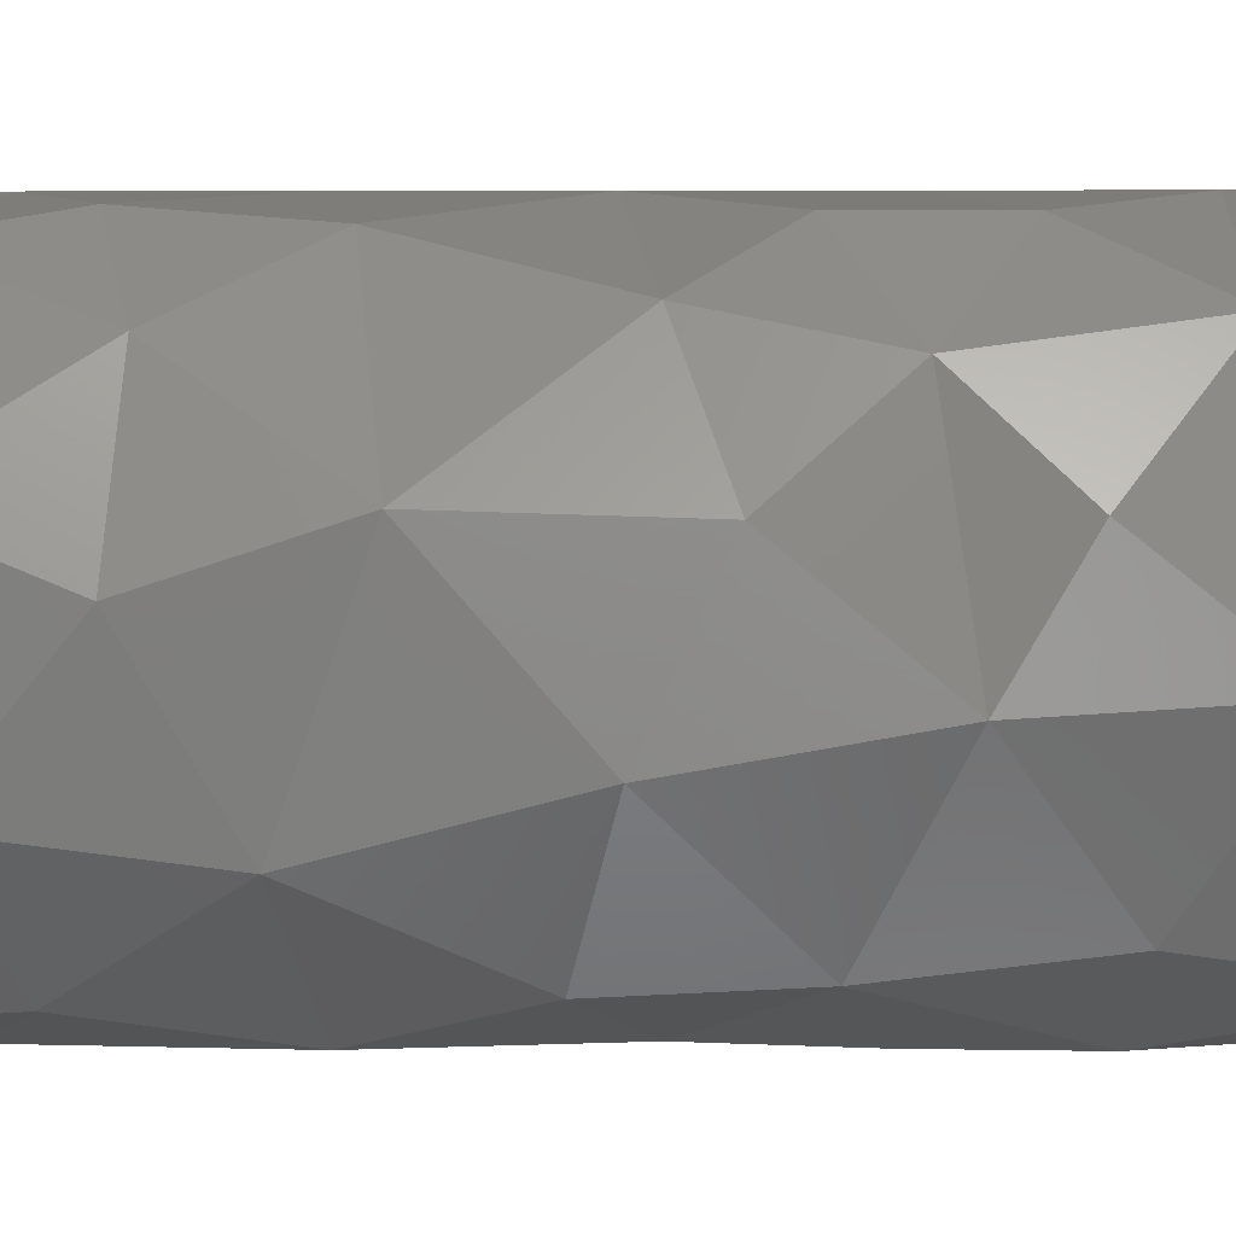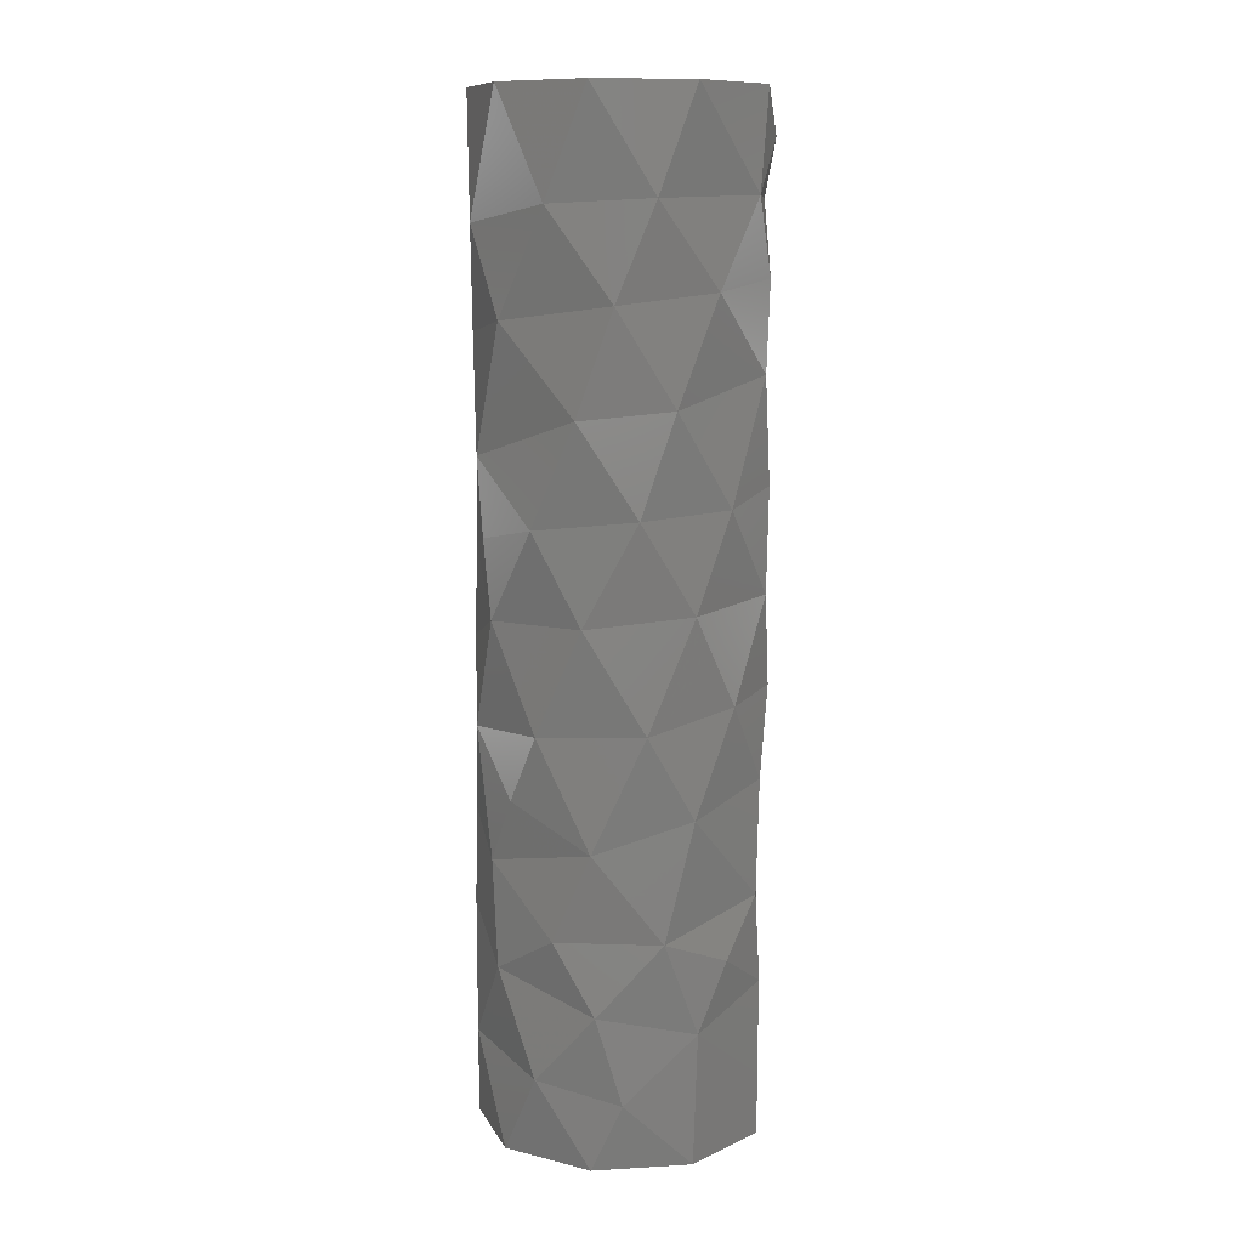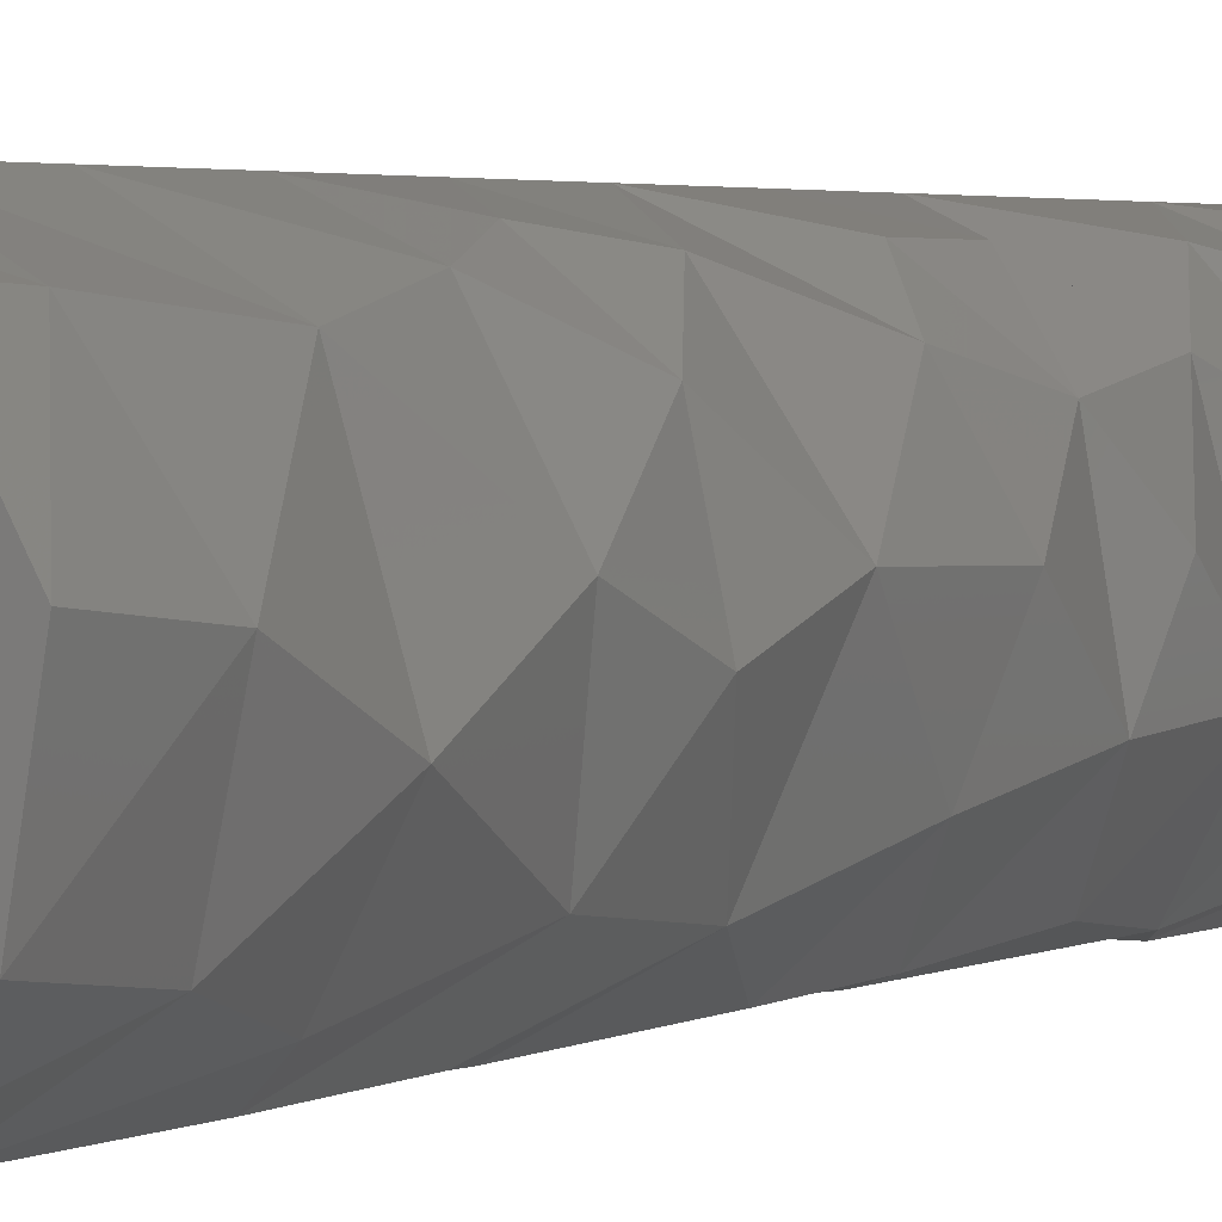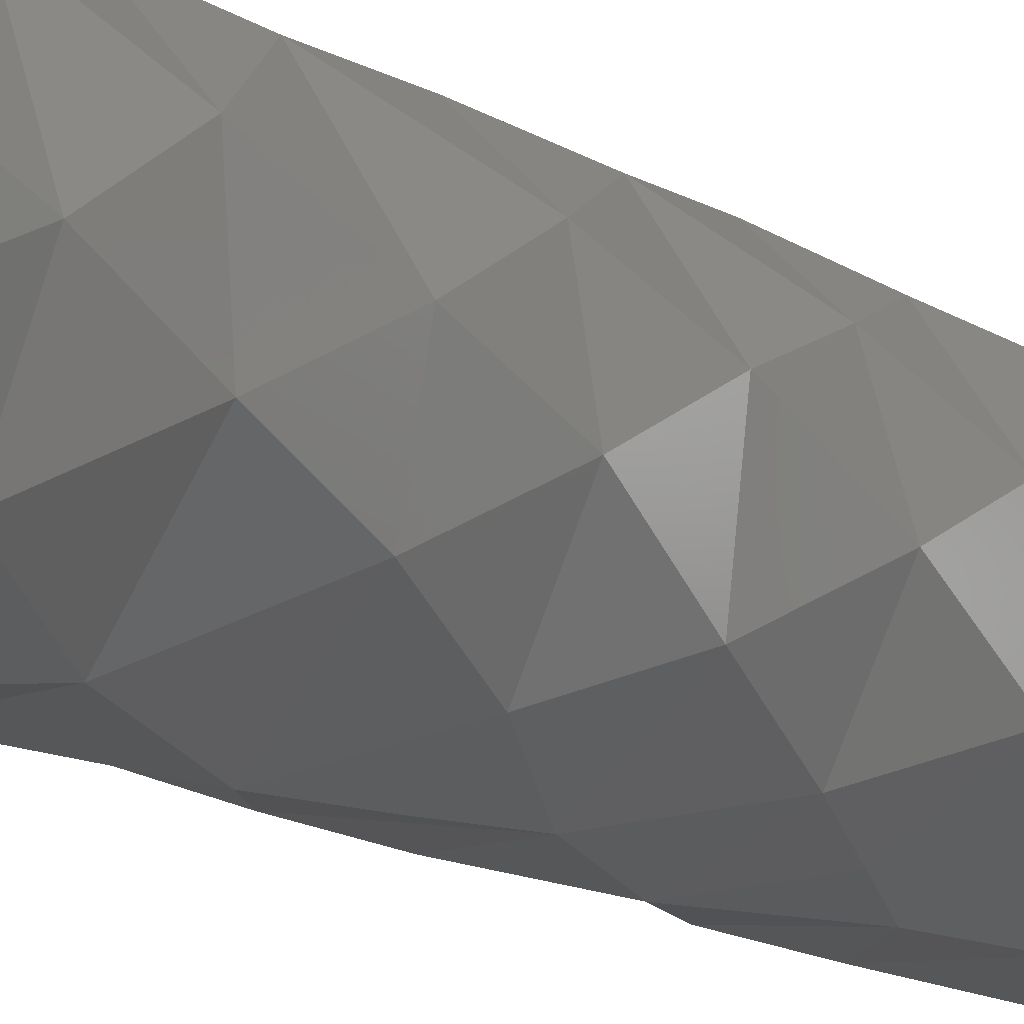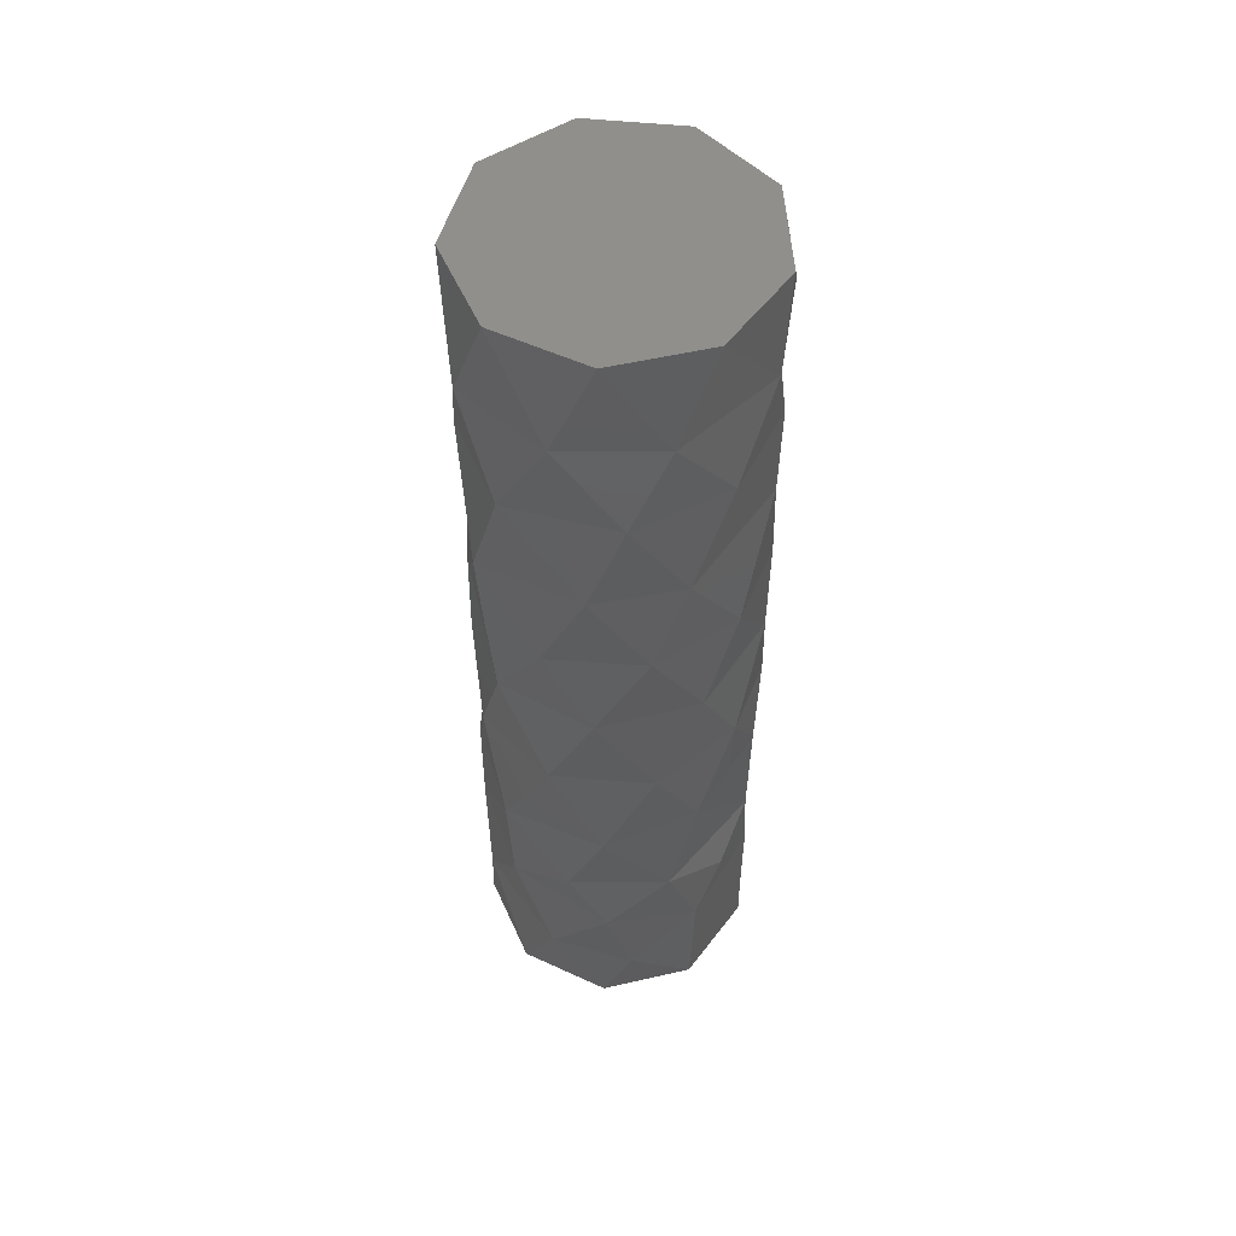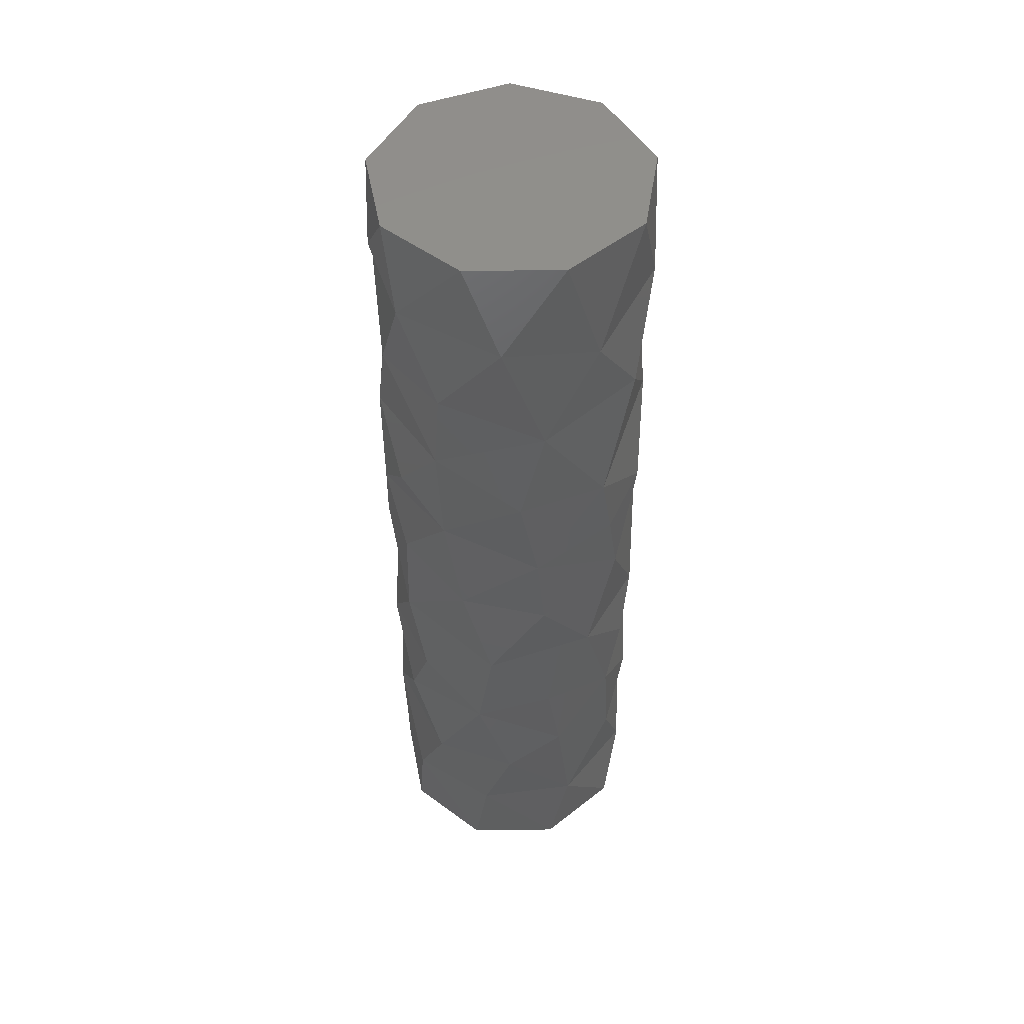
<metadata>
{"format":"stl","ext":"stl","renderer":"f3d","projection":"perspective","resolution":1024,"background":"white","views":[{"elev":-5.5,"azim":90.4,"up":"+Z"},{"elev":10.7,"azim":-108.3,"up":"+Y"},{"elev":2.7,"azim":31.6,"up":"+Z"},{"elev":-15.8,"azim":-140.3,"up":"+Z"},{"elev":53.3,"azim":-113.8,"up":"+Y"},{"elev":50.0,"azim":139.1,"up":"+Y"}]}
</metadata>
<code>
# stl→obj: 122 verts, 240 faces
v 0 175 25
v 7.976 165.5 23.69
v 16.07 175 19.15
v -9.995 167.2 22.91
v -16.07 175 19.15
v 3.062e-15 157.5 25
v 3.062e-15 17.5 25
v 0 0 25
v 16.71 10.54 18.59
v -16.29 10.88 18.96
v 16.07 0 19.15
v -16.07 0 19.15
v 24.62 175 4.341
v 21.89 164.6 12.08
v 16.33 156.2 18.93
v 24.98 158.2 1.105
v 21.65 175 -12.5
v 17.69 157 -17.67
v 8.55 175 -23.49
v 1.857 153.5 -24.93
v -8.55 175 -23.49
v -17.08 156.5 -18.26
v -21.65 175 -12.5
v -24.89 157.4 -2.37
v -24.62 175 4.341
v -18.4 157.9 16.93
v 3.062e-15 140 25
v 11.8 139.2 22.04
v -14.4 144.8 20.44
v -16.04 129.6 19.17
v 3.062e-15 122.5 25
v -13.55 111.3 21.01
v 3.062e-15 105 25
v 12.16 111.6 21.84
v 19.97 123.2 15.04
v 3.062e-15 87.5 25
v 12.07 98.68 21.89
v -14.98 93.53 20.02
v -12.81 77.92 21.47
v 3.062e-15 70 25
v 13.76 72.89 20.87
v 19.44 90.1 15.72
v 3.062e-15 52.5 25
v -16.61 62.81 18.68
v 10.99 58.31 22.46
v 3.062e-15 35 25
v 15.3 46.82 19.77
v -17.56 43.19 17.8
v 18.61 29.93 16.69
v -15.87 27.39 19.32
v 24.62 0 4.341
v 21.65 0 -12.5
v 24.85 15.64 2.702
v 8.55 0 -23.49
v 20.29 16.67 -14.6
v -8.55 0 -23.49
v 4.539 16.4 -24.58
v -21.65 0 -12.5
v -14.95 14.14 -20.04
v -23.79 11.39 -7.676
v -24.62 0 4.341
v -24.47 22.57 5.135
v 16.7 31.06 -18.6
v 24.58 30.82 -4.563
v 7.289 38.83 -23.91
v 20.96 49.36 -13.62
v -7.023 31.52 -23.99
v -5.492 49.79 -24.39
v 9.733 54.93 -23.03
v 24.66 46.12 4.091
v 20.83 60.84 13.82
v -15.4 72.44 -19.69
v -10.73 60.98 -22.58
v -21.71 53.8 -12.4
v -24.7 73.34 -3.862
v 1.185 71.13 -24.97
v -6.05 90.14 -24.26
v -20.98 90.63 -13.59
v -17.64 38.61 -17.72
v -24.98 38.68 -0.9153
v -24.61 58.87 4.389
v 12.34 100 -21.74
v -0.7979 116.4 -24.99
v 15.15 117.2 -19.89
v 23.73 107.6 -7.868
v -3.443 103.3 -24.76
v 22.38 87.99 -11.15
v 11.09 84.66 -22.41
v 11.53 135.7 -22.18
v 24.08 126.7 -6.709
v -8.838 138.5 -23.39
v -20.46 123.4 -14.37
v -14.86 105.9 -20.1
v 19.3 68.12 -15.89
v 23.75 142.3 -7.8
v -23.37 141.1 -8.886
v 24.75 74.96 3.558
v 24.96 59.54 -1.482
v 24.83 94.53 2.932
v -22.03 26.38 -11.83
v 21.71 104.8 12.4
v -24.48 107.9 -5.062
v -24.98 125 0.8752
v -22.38 108.8 11.13
v -23.55 143 8.401
v -21.91 76.65 12.03
v -24.62 92.31 4.37
v -22.54 33.96 10.81
v 23.84 142.5 7.513
v 24.8 114.2 3.142
v 7.577 175 8.743
v -5.823 175 10.62
v 9.729 175 -5.719
v -4.026 175 -11.41
v -12.42 175 -2.121
v -5.186e-15 175 -3.284e-16
v 7.577 0 8.743
v -5.823 0 10.62
v 9.729 0 -5.719
v -4.026 0 -11.41
v -12.42 0 -2.121
v 6.985e-16 0 1.919e-15
f 1 2 3
f 4 1 5
f 2 1 6
f 1 4 6
f 7 8 9
f 8 7 10
f 8 11 9
f 12 8 10
f 13 3 14
f 2 15 3
f 14 3 15
f 13 16 17
f 14 16 13
f 17 18 19
f 16 18 17
f 19 20 21
f 19 18 20
f 21 22 23
f 22 21 20
f 23 24 25
f 24 23 22
f 5 25 26
f 25 24 26
f 26 4 5
f 27 28 6
f 29 27 6
f 6 28 15
f 26 29 6
f 15 2 6
f 4 26 6
f 27 30 31
f 28 27 31
f 30 27 29
f 31 32 33
f 33 34 31
f 31 30 32
f 28 31 35
f 34 35 31
f 36 37 33
f 38 36 33
f 33 37 34
f 32 38 33
f 36 39 40
f 40 41 36
f 36 42 37
f 41 42 36
f 36 38 39
f 43 40 44
f 45 40 43
f 40 39 44
f 41 40 45
f 46 47 43
f 48 46 43
f 47 45 43
f 48 43 44
f 46 7 49
f 7 46 50
f 46 49 47
f 46 48 50
f 9 49 7
f 10 7 50
f 51 9 11
f 52 53 51
f 9 51 53
f 52 54 55
f 53 52 55
f 54 56 57
f 54 57 55
f 58 59 56
f 56 59 57
f 60 58 61
f 58 60 59
f 10 61 12
f 62 60 61
f 61 10 62
f 55 57 63
f 63 64 55
f 55 64 53
f 63 57 65
f 63 65 66
f 64 63 66
f 67 65 57
f 59 67 57
f 68 65 67
f 68 69 65
f 69 66 65
f 70 47 49
f 47 70 71
f 45 47 71
f 9 53 49
f 49 53 64
f 64 70 49
f 72 73 74
f 72 74 75
f 73 72 76
f 72 77 76
f 72 75 78
f 78 77 72
f 73 68 74
f 74 68 79
f 79 80 74
f 74 80 81
f 74 81 75
f 68 73 76
f 82 83 84
f 84 85 82
f 86 83 82
f 87 88 82
f 88 77 82
f 82 85 87
f 77 86 82
f 83 89 84
f 89 90 84
f 85 84 90
f 83 91 89
f 92 91 83
f 93 92 83
f 83 86 93
f 69 68 76
f 67 79 68
f 94 69 76
f 76 88 94
f 77 88 76
f 89 91 20
f 20 18 89
f 95 89 18
f 89 95 90
f 91 92 96
f 96 22 91
f 20 91 22
f 94 97 98
f 94 98 66
f 97 94 87
f 94 66 69
f 88 87 94
f 71 98 97
f 66 98 70
f 98 71 70
f 41 97 42
f 42 97 99
f 97 41 71
f 87 99 97
f 70 64 66
f 60 100 59
f 67 59 100
f 60 62 100
f 101 37 42
f 37 101 34
f 42 99 101
f 92 93 102
f 102 93 78
f 77 78 93
f 86 77 93
f 92 103 96
f 92 102 103
f 32 30 104
f 38 32 104
f 105 103 30
f 29 105 30
f 30 103 104
f 106 39 38
f 39 106 44
f 79 67 100
f 80 79 100
f 105 24 96
f 103 105 96
f 105 26 24
f 105 29 26
f 22 96 24
f 102 104 103
f 104 102 107
f 78 107 102
f 80 100 62
f 108 80 62
f 80 48 81
f 80 108 48
f 107 38 104
f 62 10 50
f 50 108 62
f 106 75 81
f 44 81 48
f 81 44 106
f 28 109 15
f 109 28 35
f 75 106 107
f 107 78 75
f 38 107 106
f 18 16 95
f 108 50 48
f 16 15 109
f 16 14 15
f 90 109 35
f 109 90 95
f 109 95 16
f 35 110 90
f 110 35 101
f 35 34 101
f 71 41 45
f 99 87 85
f 85 101 99
f 110 85 90
f 85 110 101
f 3 111 1
f 1 112 5
f 1 111 112
f 13 111 3
f 17 113 13
f 13 113 111
f 19 113 17
f 21 114 19
f 114 113 19
f 23 114 21
f 25 115 23
f 23 115 114
f 5 112 25
f 112 115 25
f 112 111 116
f 116 115 112
f 114 115 116
f 116 113 114
f 111 113 116
f 11 8 117
f 8 12 118
f 8 118 117
f 51 11 117
f 52 51 119
f 51 117 119
f 54 52 119
f 56 54 120
f 120 54 119
f 58 56 120
f 61 58 121
f 58 120 121
f 12 61 118
f 118 61 121
f 118 122 117
f 122 118 121
f 120 122 121
f 122 120 119
f 117 122 119

</code>
